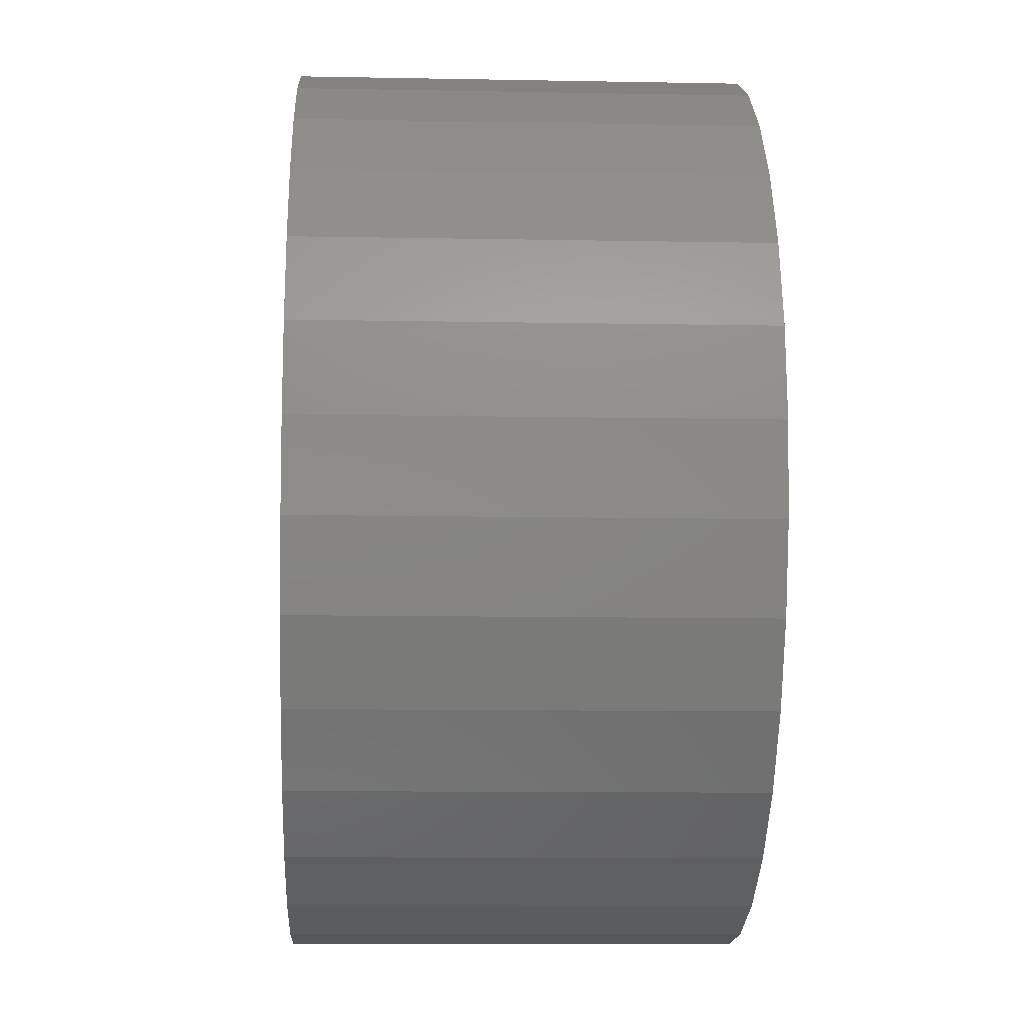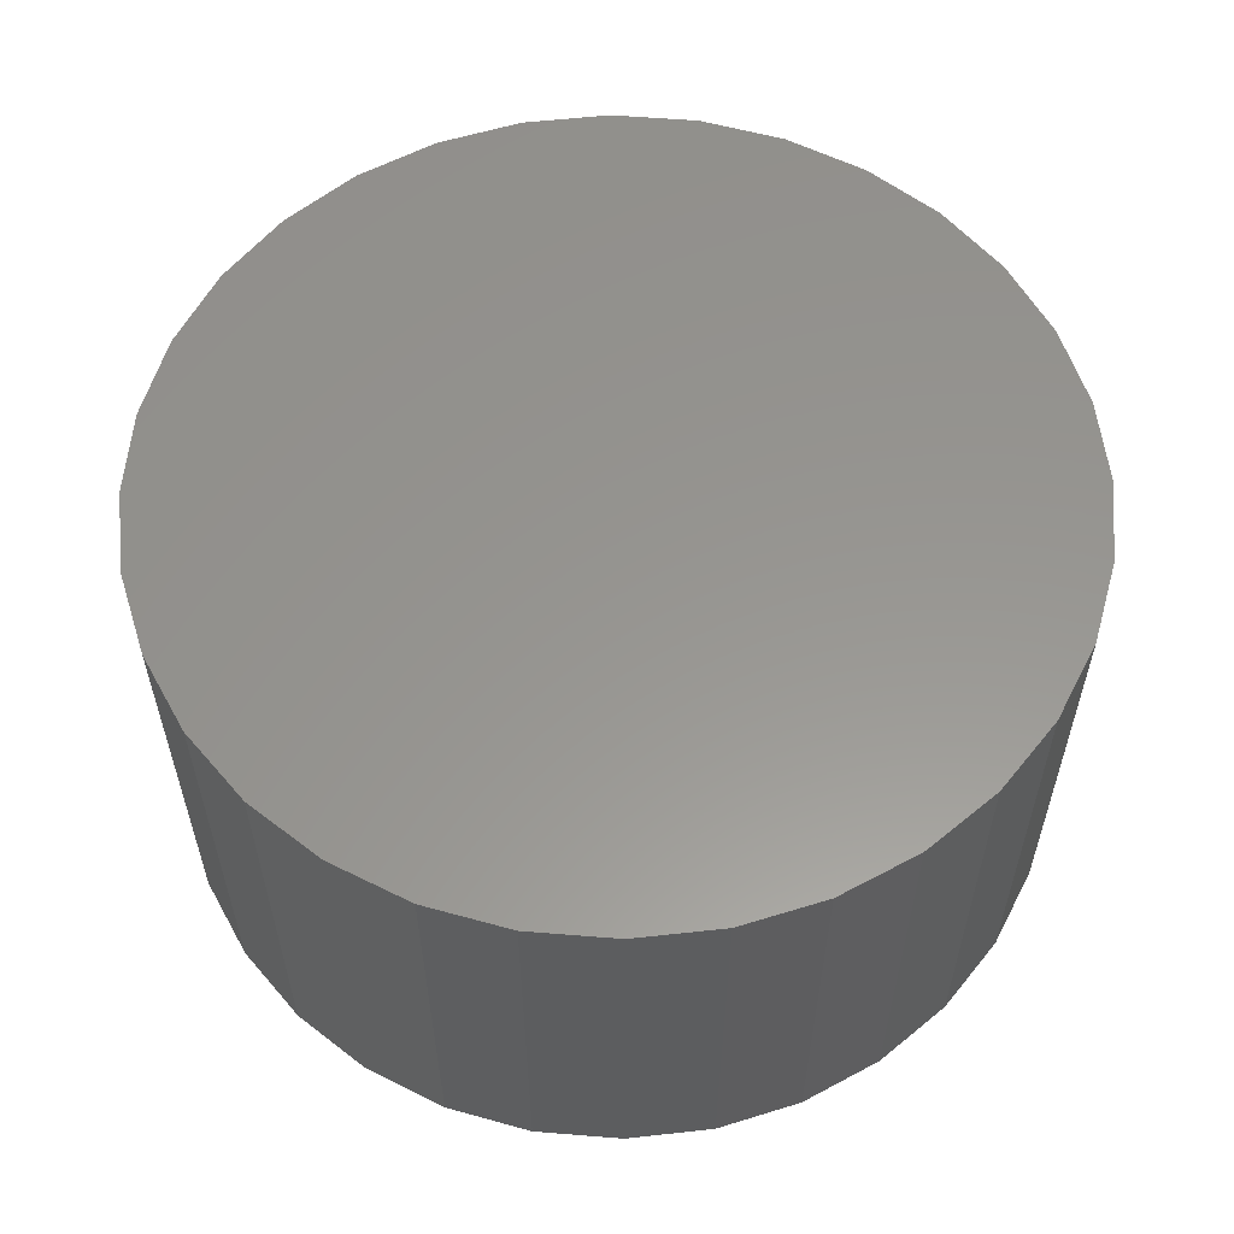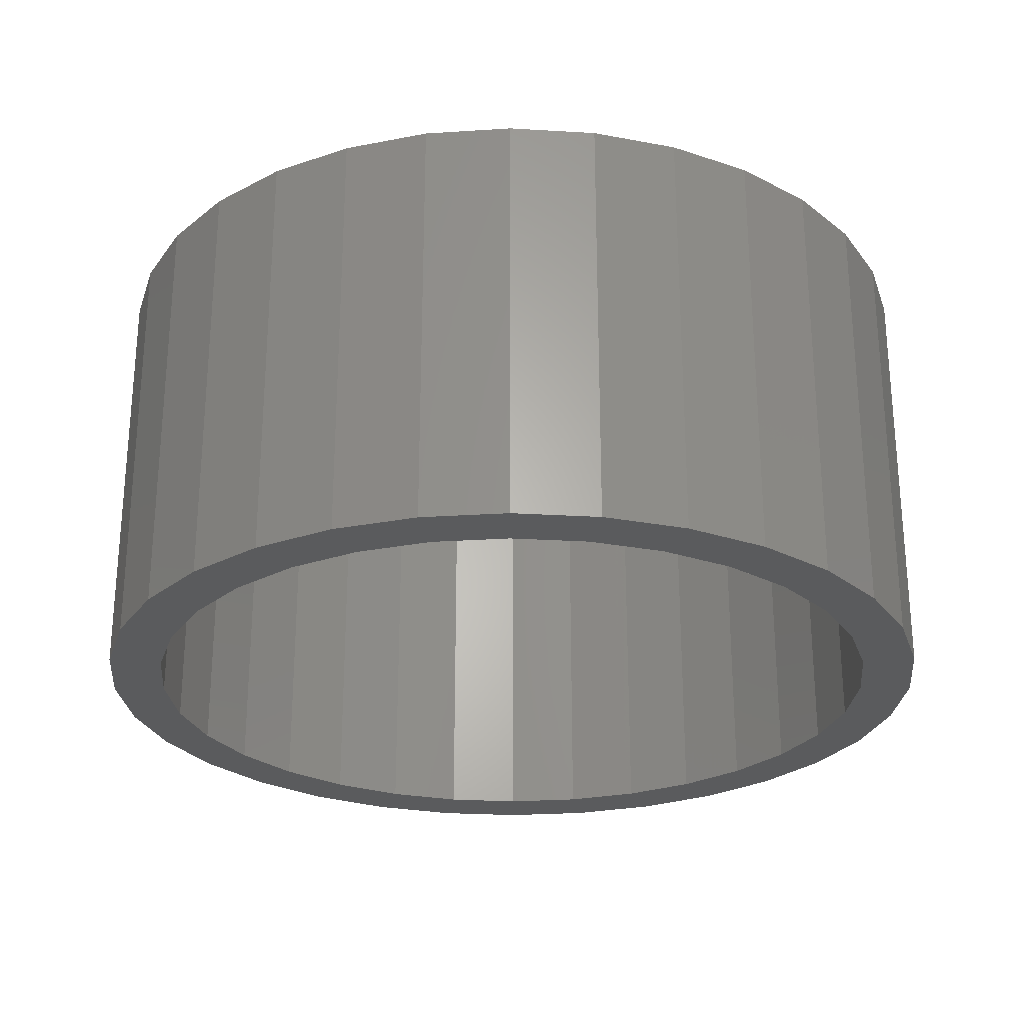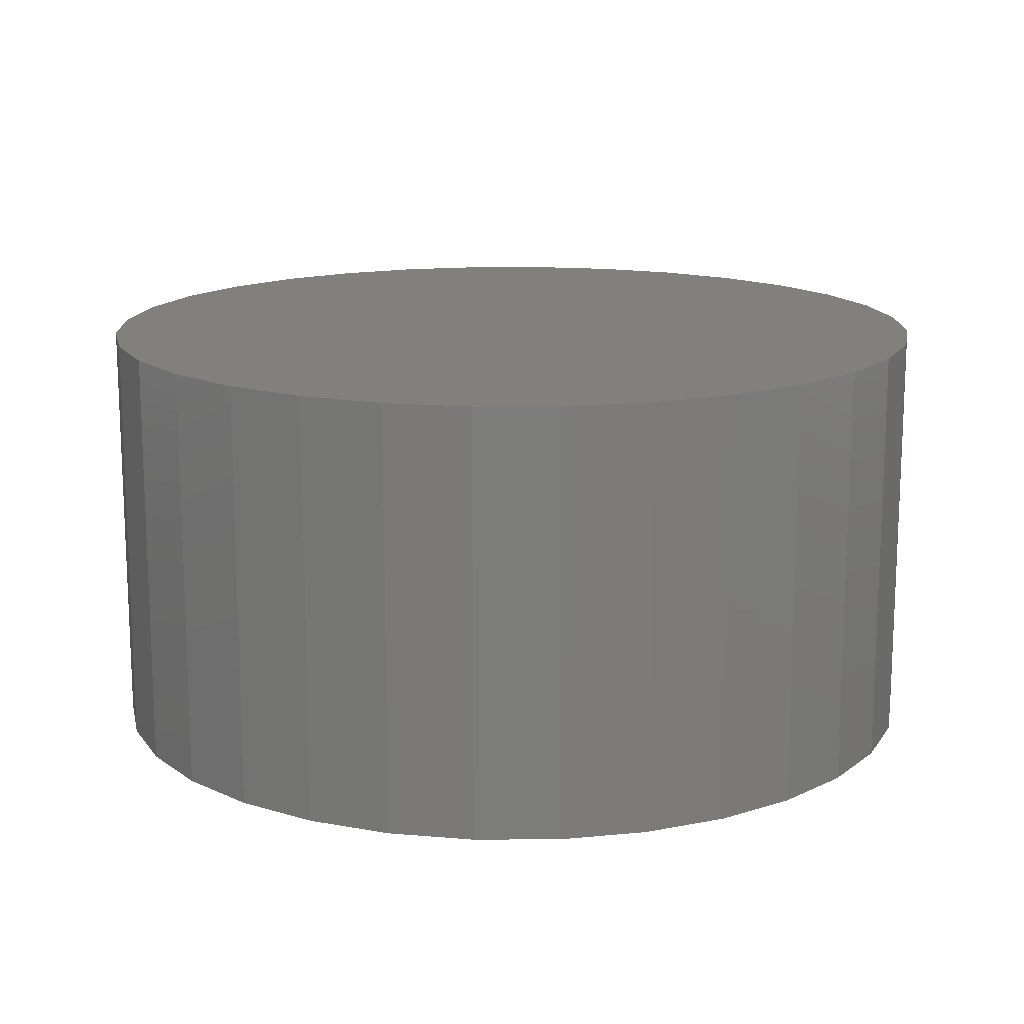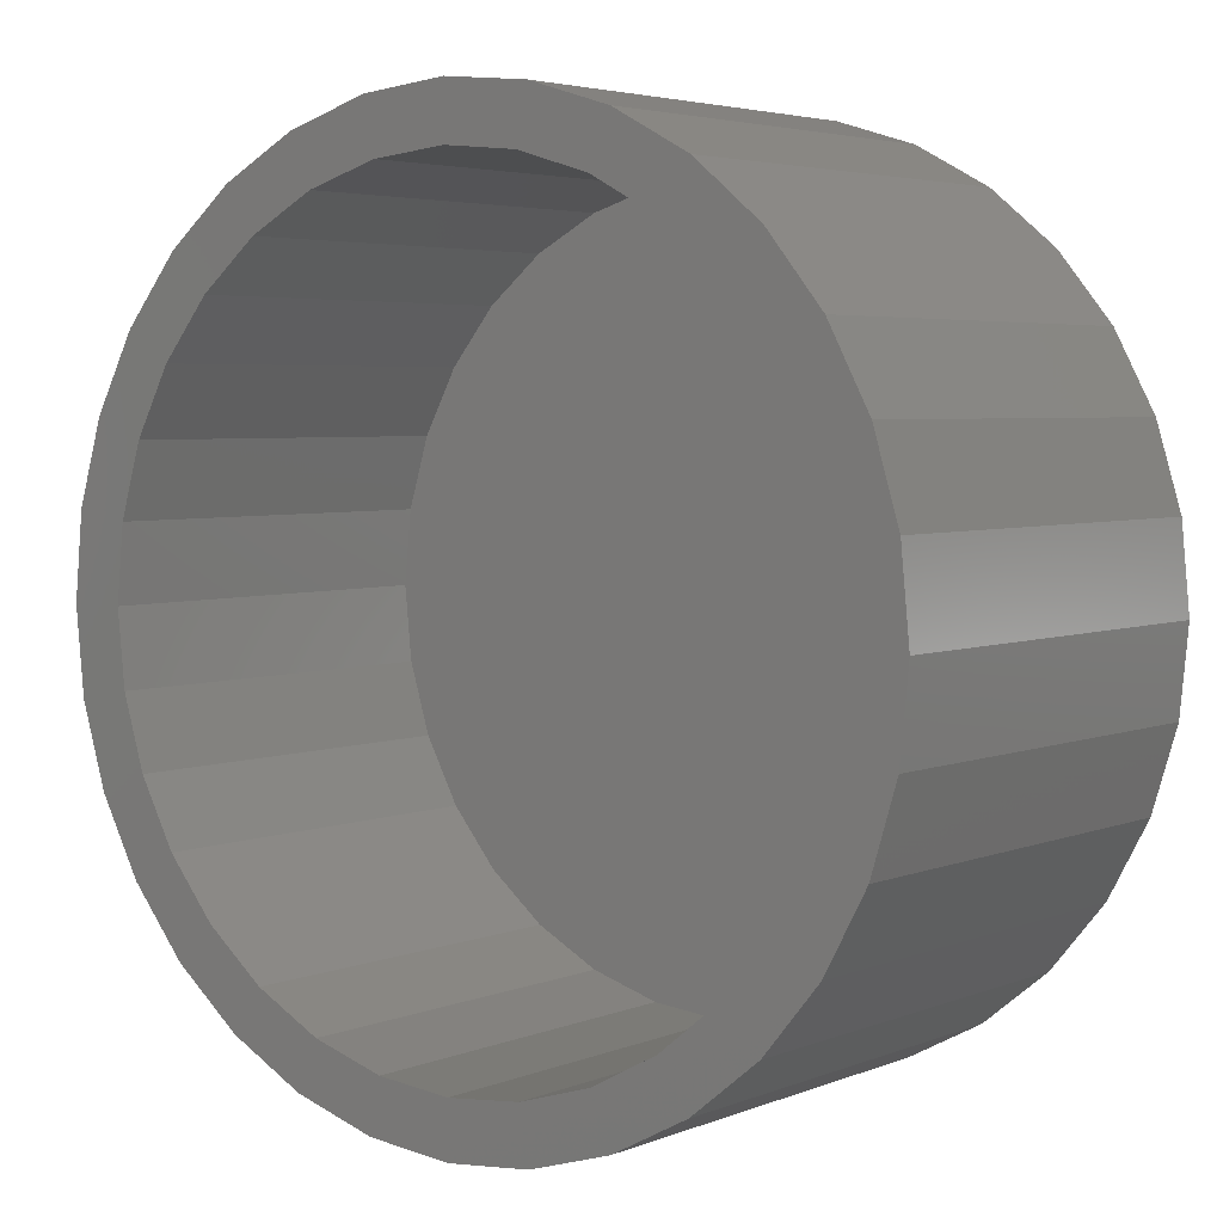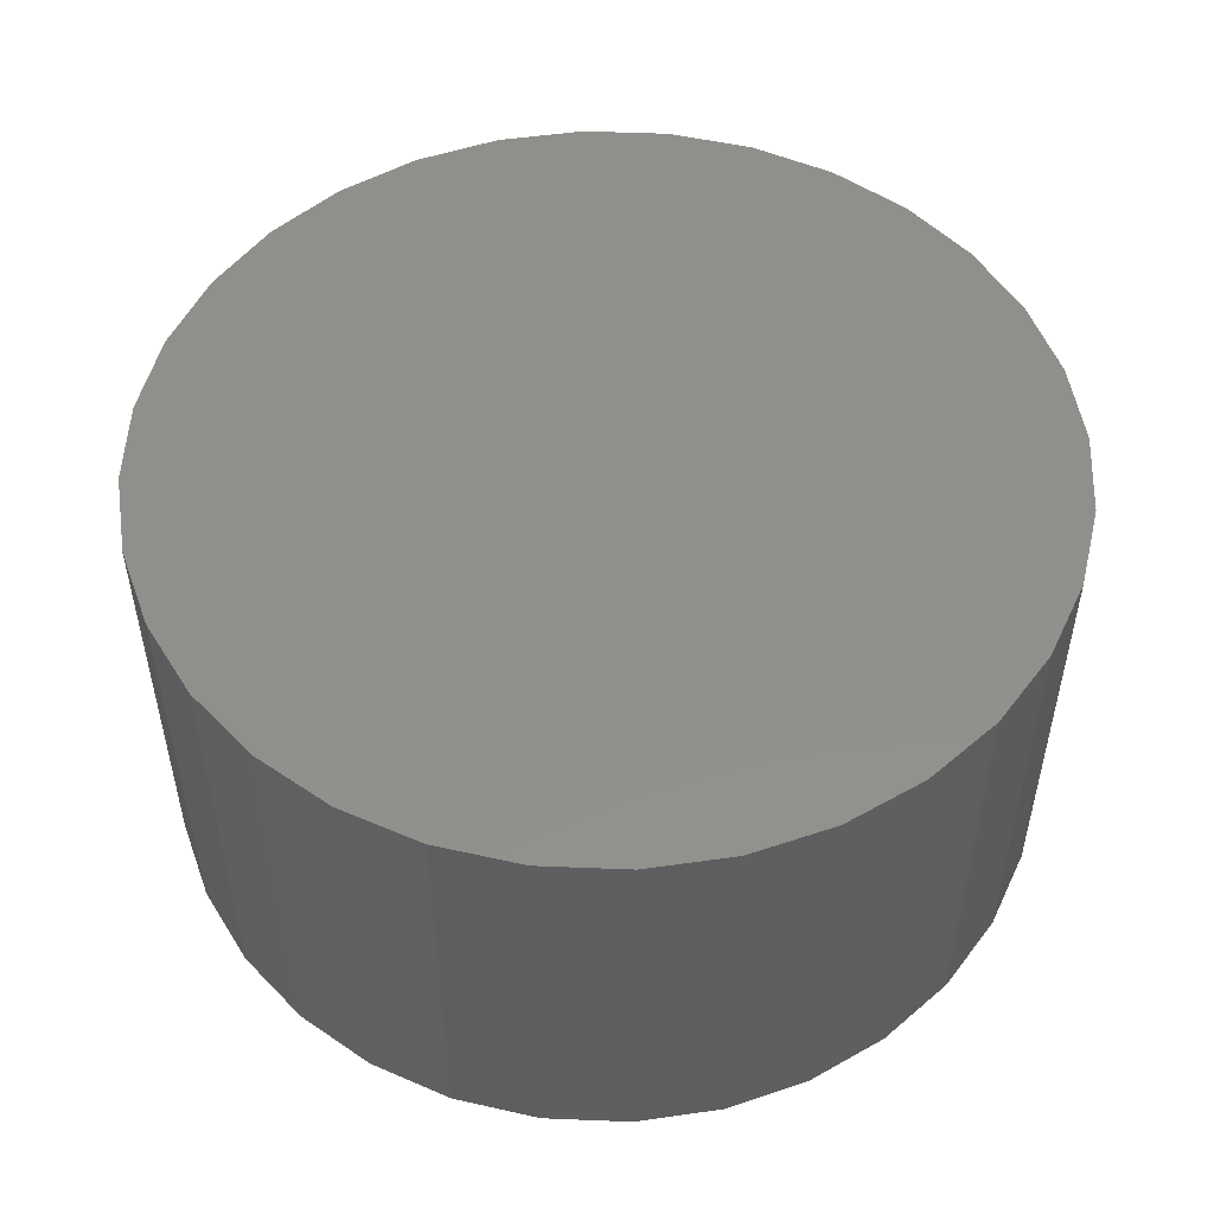
<metadata>
{"format":"stl","ext":"stl","renderer":"f3d","projection":"perspective","resolution":1024,"background":"white","views":[{"elev":-10.7,"azim":-92.7,"up":"+Z"},{"elev":57.9,"azim":77.9,"up":"+Y"},{"elev":-26.2,"azim":146.5,"up":"+Y"},{"elev":14.8,"azim":-17.6,"up":"+Y"},{"elev":4.1,"azim":37.9,"up":"+Z"},{"elev":51.8,"azim":143.1,"up":"+Y"}]}
</metadata>
<code>
# stl→obj: 128 verts, 252 faces
v 0.4974 -0.125 0.1107
v 0.4974 -0.125 0.1263
v 0.4727 -0.125 0.1239
v 0.449 -0.125 0.1167
v 0.4758 -0.125 0.1086
v 0.4272 -0.125 0.105
v 0.455 -0.125 0.1023
v 0.4359 -0.125 0.09204
v 0.408 -0.125 0.08932
v 0.4191 -0.125 0.07827
v 0.3923 -0.125 0.07018
v 0.4272 -0.125 -0.105
v 0.455 -0.125 -0.1023
v 0.4359 -0.125 -0.09204
v 0.4758 -0.125 -0.1086
v 0.449 -0.125 -0.1167
v 0.4974 -0.125 -0.1107
v 0.4727 -0.125 -0.1239
v 0.4974 -0.125 -0.1263
v 0.522 -0.125 0.1239
v 0.5457 -0.125 0.1167
v 0.519 -0.125 0.1086
v 0.5675 -0.125 0.105
v 0.5397 -0.125 0.1023
v 0.5589 -0.125 0.09204
v 0.5867 -0.125 -0.08932
v 0.6024 -0.125 -0.07018
v 0.5756 -0.125 -0.07827
v 0.5589 -0.125 -0.09204
v 0.5675 -0.125 -0.105
v 0.5397 -0.125 -0.1023
v 0.519 -0.125 -0.1086
v 0.5457 -0.125 -0.1167
v 0.522 -0.125 -0.1239
v 0.408 -0.125 -0.08932
v 0.4191 -0.125 -0.07827
v 0.3923 -0.125 -0.07018
v 0.4053 -0.125 -0.0615
v 0.3807 -0.125 -0.04834
v 0.3951 -0.125 -0.04236
v 0.3735 -0.125 -0.02464
v 0.3888 -0.125 -0.02159
v 0.3711 -0.125 -2.224e-17
v 0.3867 -0.125 -2.894e-17
v 0.3735 -0.125 0.02464
v 0.3888 -0.125 0.02159
v 0.3807 -0.125 0.04834
v 0.3951 -0.125 0.04236
v 0.4053 -0.125 0.0615
v 0.5867 -0.125 0.08932
v 0.5756 -0.125 0.07827
v 0.6024 -0.125 0.07018
v 0.5894 -0.125 0.0615
v 0.6141 -0.125 0.04834
v 0.5996 -0.125 0.04236
v 0.6213 -0.125 0.02464
v 0.6059 -0.125 0.02159
v 0.6237 -0.125 -2.86e-18
v 0.6081 -0.125 -1.103e-16
v 0.6213 -0.125 -0.02464
v 0.6059 -0.125 -0.02159
v 0.6141 -0.125 -0.04834
v 0.5996 -0.125 -0.04236
v 0.5894 -0.125 -0.0615
v 0.4974 -0.01562 -0.1107
v 0.519 -0.01562 -0.1086
v 0.5397 -0.01562 -0.1023
v 0.5589 -0.01562 -0.09204
v 0.5756 -0.01562 -0.07827
v 0.5894 -0.01562 -0.0615
v 0.5996 -0.01562 -0.04236
v 0.6059 -0.01562 -0.02159
v 0.6081 -0.01562 -1.374e-16
v 0.4758 -0.01562 -0.1086
v 0.455 -0.01562 -0.1023
v 0.4359 -0.01562 -0.09204
v 0.4191 -0.01562 -0.07827
v 0.4053 -0.01562 -0.0615
v 0.3951 -0.01562 -0.04236
v 0.3888 -0.01562 -0.02159
v 0.3867 -0.01562 -2.894e-17
v 0.4974 -0.01562 0.1107
v 0.4758 -0.01562 0.1086
v 0.455 -0.01562 0.1023
v 0.4359 -0.01562 0.09204
v 0.4191 -0.01562 0.07827
v 0.4053 -0.01562 0.0615
v 0.3951 -0.01562 0.04236
v 0.3888 -0.01562 0.02159
v 0.519 -0.01562 0.1086
v 0.5397 -0.01562 0.1023
v 0.5589 -0.01562 0.09204
v 0.5756 -0.01562 0.07827
v 0.5894 -0.01562 0.0615
v 0.5996 -0.01562 0.04236
v 0.6059 -0.01562 0.02159
v 0.4974 1.388e-16 0.1263
v 0.522 1.415e-16 0.1239
v 0.4727 1.36e-16 0.1239
v 0.449 1.334e-16 0.1167
v 0.5457 1.441e-16 0.1167
v 0.4272 1.31e-16 0.105
v 0.5675 1.466e-16 0.105
v 0.5457 1.441e-16 -0.1167
v 0.449 1.334e-16 -0.1167
v 0.5675 1.466e-16 -0.105
v 0.4727 1.36e-16 -0.1239
v 0.522 1.415e-16 -0.1239
v 0.4974 1.388e-16 -0.1263
v 0.4272 1.31e-16 -0.105
v 0.408 1.289e-16 -0.08932
v 0.5867 1.487e-16 -0.08932
v 0.3923 1.271e-16 -0.07018
v 0.6024 1.504e-16 -0.07018
v 0.3807 1.258e-16 -0.04834
v 0.6141 1.517e-16 -0.04834
v 0.3735 1.25e-16 -0.02464
v 0.6213 1.525e-16 -0.02464
v 0.3711 1.248e-16 -2.224e-17
v 0.6237 1.528e-16 -2.86e-18
v 0.3735 1.25e-16 0.02464
v 0.6213 1.525e-16 0.02464
v 0.3807 1.258e-16 0.04834
v 0.6141 1.517e-16 0.04834
v 0.3923 1.271e-16 0.07018
v 0.6024 1.504e-16 0.07018
v 0.408 1.289e-16 0.08932
v 0.5867 1.487e-16 0.08932
f 1 2 3
f 1 3 4
f 5 1 4
f 4 6 5
f 5 6 7
f 8 7 6
f 6 9 8
f 10 8 9
f 9 11 10
f 12 13 14
f 15 13 12
f 12 16 15
f 17 15 16
f 17 16 18
f 17 18 19
f 20 2 1
f 1 21 20
f 21 1 22
f 21 22 23
f 22 24 23
f 23 24 25
f 26 27 28
f 28 29 26
f 30 26 29
f 30 29 31
f 30 31 32
f 30 32 33
f 33 32 17
f 34 33 17
f 17 19 34
f 12 14 35
f 35 14 36
f 35 36 37
f 37 36 38
f 37 38 39
f 39 38 40
f 39 40 41
f 41 40 42
f 41 42 43
f 43 42 44
f 43 44 45
f 45 44 46
f 45 46 47
f 47 46 48
f 47 48 11
f 11 48 49
f 11 49 10
f 23 25 50
f 50 25 51
f 50 51 52
f 52 51 53
f 52 53 54
f 54 53 55
f 54 55 56
f 56 55 57
f 56 57 58
f 58 57 59
f 58 59 60
f 60 59 61
f 60 61 62
f 62 61 63
f 62 63 27
f 27 63 64
f 27 64 28
f 65 32 66
f 66 32 31
f 66 31 67
f 67 31 29
f 67 29 68
f 68 29 28
f 68 28 69
f 69 28 64
f 69 64 70
f 70 64 63
f 70 63 71
f 71 63 61
f 71 61 72
f 72 61 59
f 72 59 73
f 32 65 17
f 17 65 74
f 17 74 15
f 15 74 75
f 15 75 13
f 13 75 76
f 13 76 14
f 14 76 77
f 14 77 36
f 36 77 78
f 36 78 38
f 38 78 79
f 38 79 40
f 40 79 80
f 40 80 42
f 42 80 81
f 42 81 44
f 82 5 83
f 83 5 7
f 83 7 84
f 84 7 8
f 84 8 85
f 85 8 10
f 85 10 86
f 86 10 49
f 86 49 87
f 87 49 48
f 87 48 88
f 88 48 46
f 88 46 89
f 89 46 44
f 89 44 81
f 5 82 1
f 1 82 90
f 1 90 22
f 22 90 91
f 22 91 24
f 24 91 92
f 24 92 25
f 25 92 93
f 25 93 51
f 51 93 94
f 51 94 53
f 53 94 95
f 53 95 55
f 55 95 96
f 55 96 57
f 57 96 73
f 57 73 59
f 83 90 82
f 90 83 84
f 90 84 91
f 91 84 85
f 91 85 92
f 68 75 67
f 67 75 74
f 67 74 66
f 66 74 65
f 92 85 93
f 93 85 86
f 93 86 94
f 94 86 87
f 94 87 95
f 95 87 88
f 95 88 96
f 96 88 89
f 96 89 73
f 73 89 81
f 73 81 72
f 72 81 80
f 72 80 71
f 71 80 79
f 71 79 70
f 70 79 78
f 70 78 69
f 69 78 77
f 69 77 68
f 68 77 76
f 68 76 75
f 97 98 99
f 100 99 98
f 101 100 98
f 102 100 101
f 103 102 101
f 104 105 106
f 107 105 104
f 108 107 104
f 109 107 108
f 105 110 106
f 106 110 111
f 106 111 112
f 112 111 113
f 112 113 114
f 114 113 115
f 114 115 116
f 116 115 117
f 116 117 118
f 118 117 119
f 118 119 120
f 120 119 121
f 120 121 122
f 122 121 123
f 122 123 124
f 124 123 125
f 124 125 126
f 126 125 127
f 126 127 128
f 128 127 102
f 128 102 103
f 120 58 118
f 118 58 60
f 118 60 116
f 116 60 62
f 116 62 114
f 114 62 27
f 114 27 112
f 112 27 26
f 112 26 106
f 106 26 30
f 106 30 104
f 104 30 33
f 104 33 108
f 108 33 34
f 108 34 109
f 109 34 19
f 109 19 107
f 107 19 18
f 107 18 105
f 105 18 16
f 105 16 110
f 110 16 12
f 110 12 111
f 111 12 35
f 111 35 113
f 113 35 37
f 113 37 115
f 115 37 39
f 115 39 117
f 117 39 41
f 117 41 119
f 119 41 43
f 119 43 121
f 121 43 45
f 121 45 123
f 123 45 47
f 123 47 125
f 125 47 11
f 125 11 127
f 127 11 9
f 127 9 102
f 102 9 6
f 102 6 100
f 100 6 4
f 100 4 99
f 99 4 3
f 99 3 97
f 97 3 2
f 97 2 98
f 98 2 20
f 98 20 101
f 101 20 21
f 101 21 103
f 103 21 23
f 103 23 128
f 128 23 50
f 128 50 126
f 126 50 52
f 126 52 124
f 124 52 54
f 124 54 122
f 122 54 56
f 122 56 120
f 120 56 58

</code>
